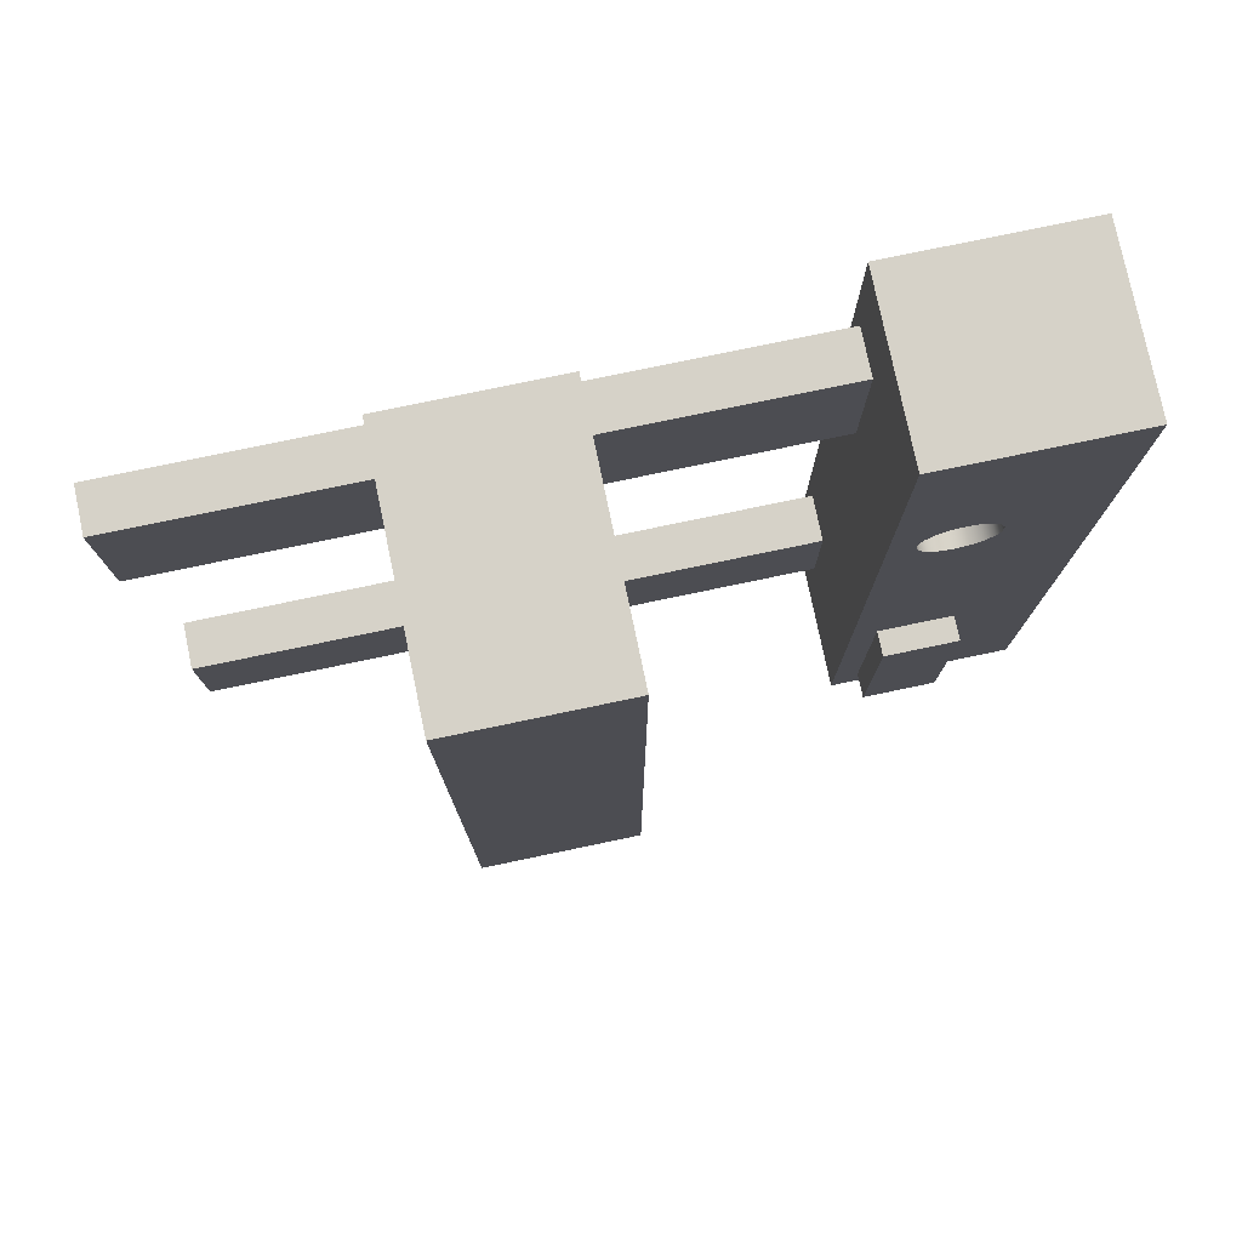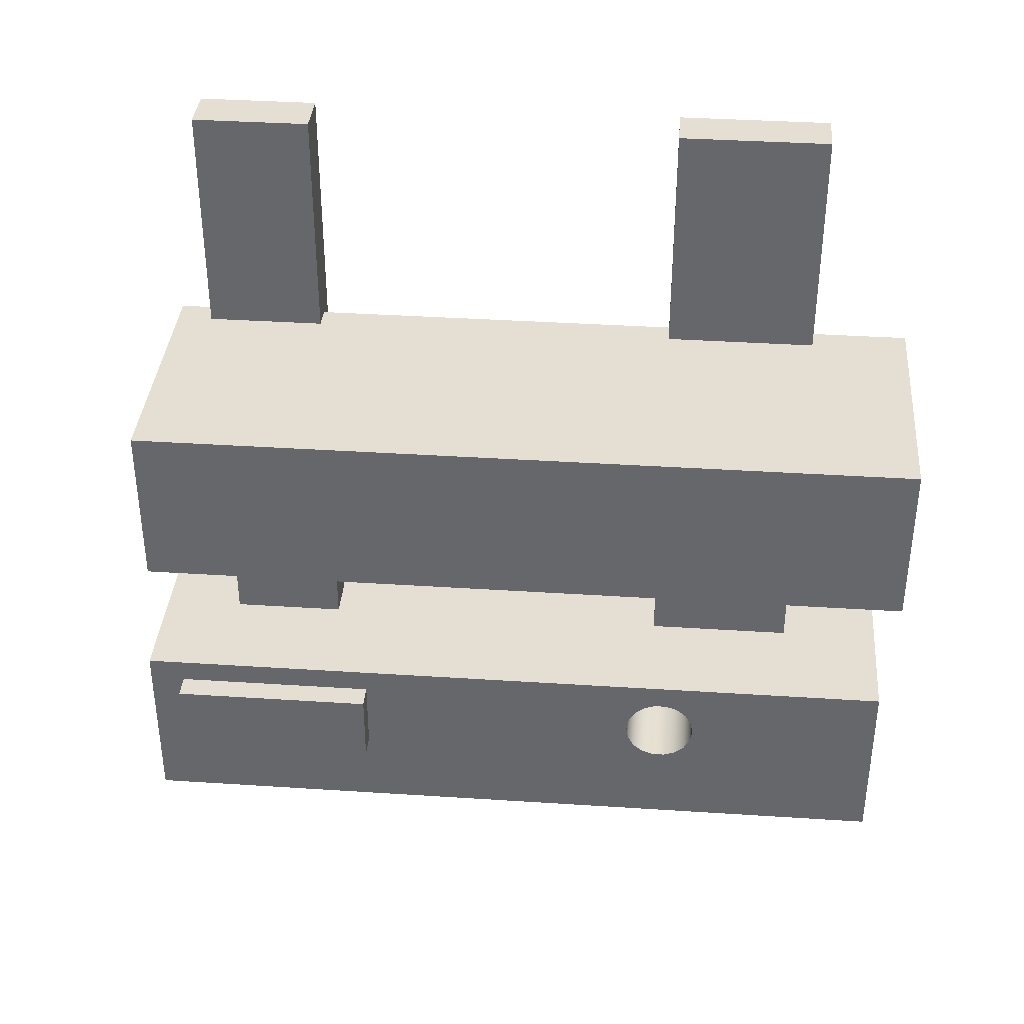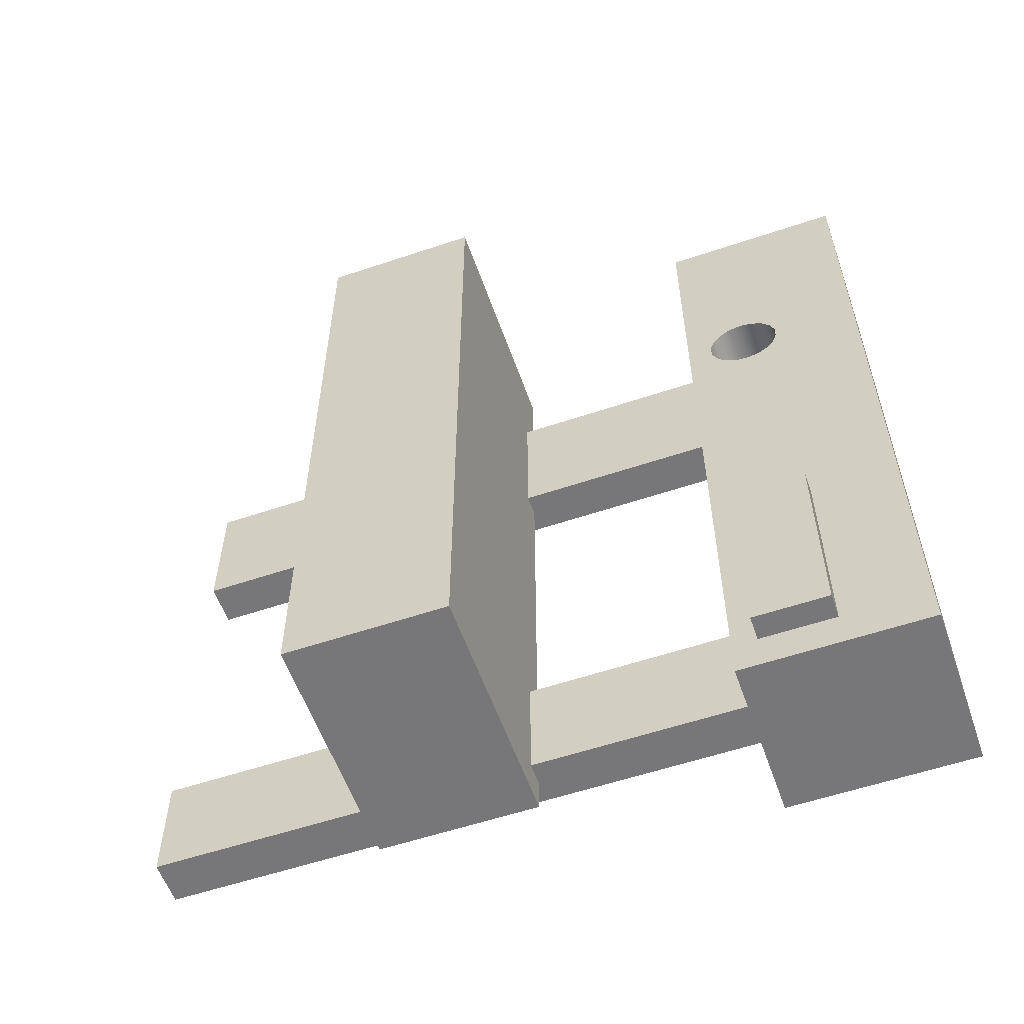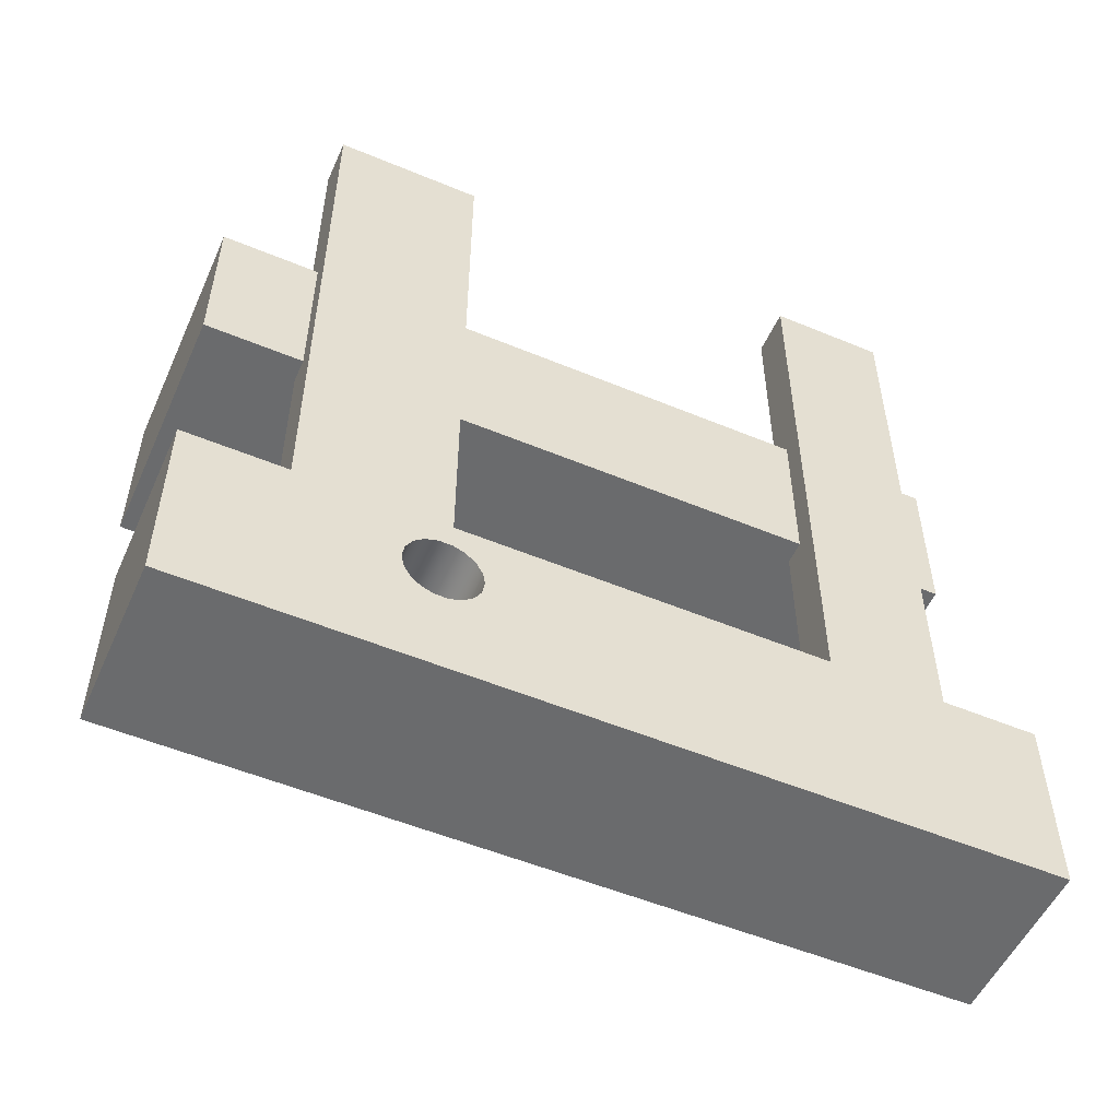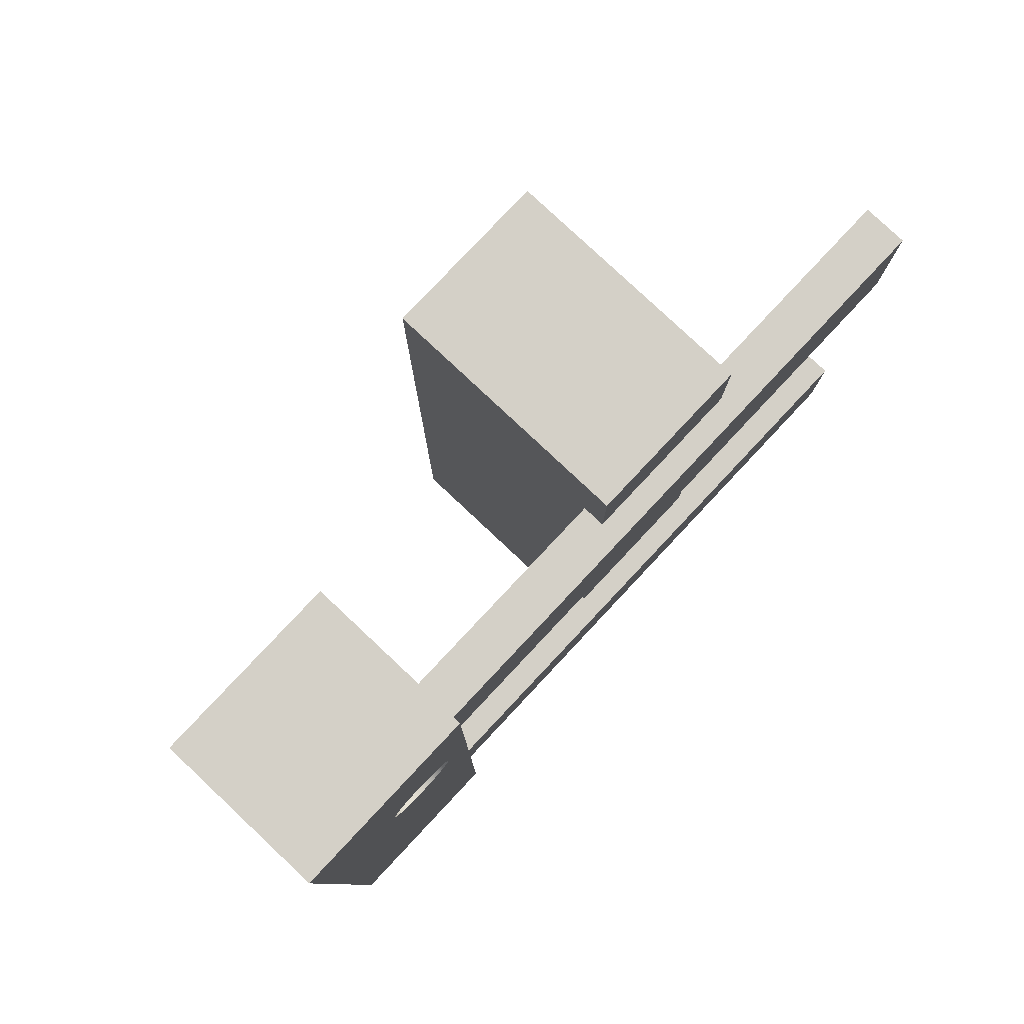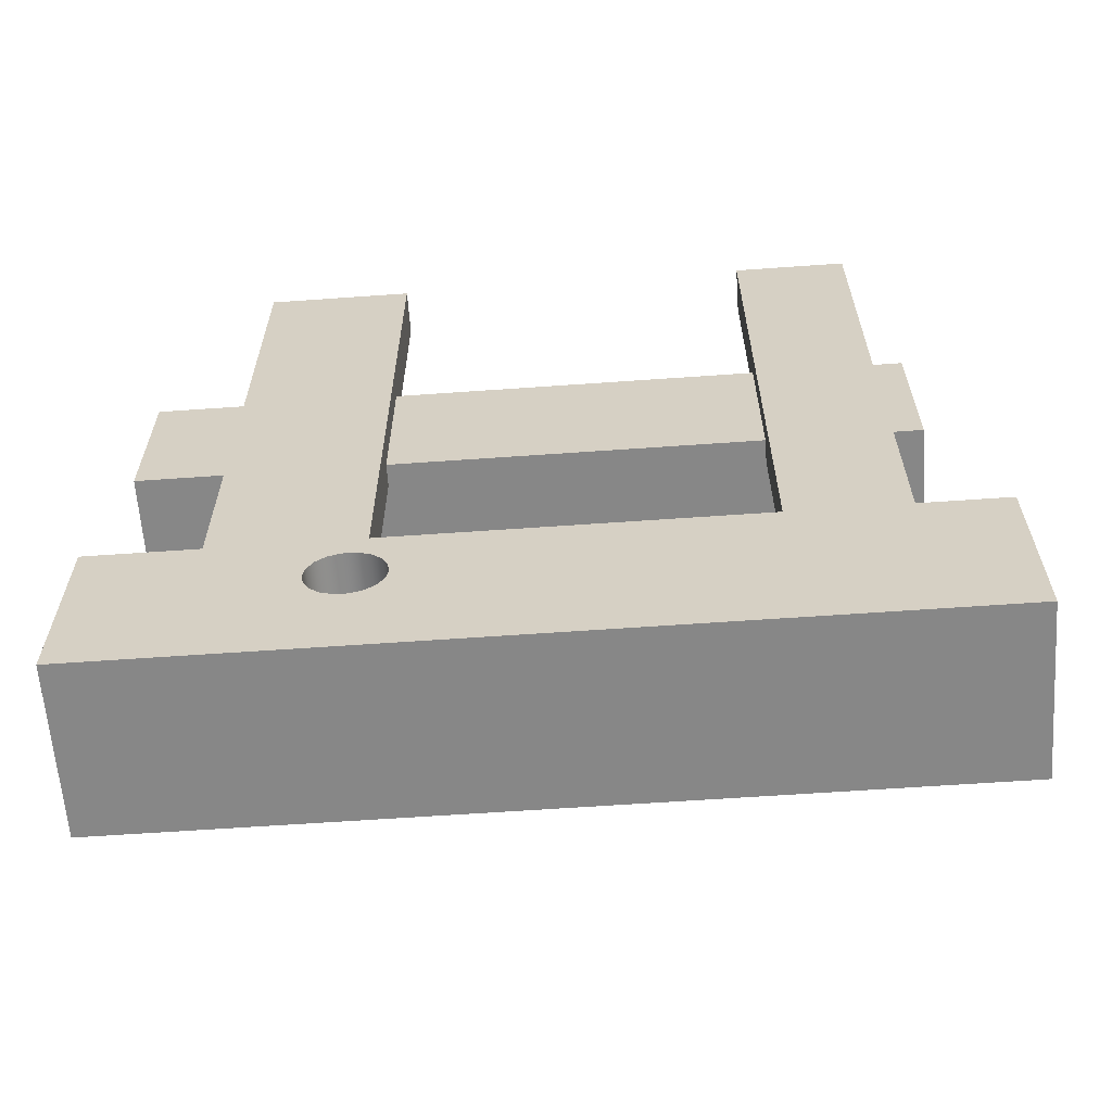
<metadata>
{"format":"obj","ext":"obj","renderer":"f3d","projection":"perspective","resolution":1024,"background":"white","views":[{"elev":77.7,"azim":-101.8,"up":"+Z"},{"elev":37.2,"azim":-85.2,"up":"+Y"},{"elev":-57.2,"azim":-70.7,"up":"+Z"},{"elev":-53.2,"azim":66.0,"up":"+Y"},{"elev":80.0,"azim":43.2,"up":"+Z"},{"elev":-62.3,"azim":94.1,"up":"+Y"}]}
</metadata>
<code>
v 64.11 7.5 27.02
v 64.11 7.5 32.98
v 64.11 32.5 32.98
v 64.11 32.5 27.02
v 65.89 7.5 27.02
v 64.11 7.5 27.02
v 64.11 32.5 27.02
v 65.89 32.5 27.02
v 65.89 7.5 32.98
v 65.89 7.5 27.02
v 65.89 32.5 27.02
v 65.89 32.5 32.98
v 64.11 7.5 32.98
v 65.89 7.5 32.98
v 65.89 32.5 32.98
v 64.11 32.5 32.98
v 64.11 32.5 32.98
v 65.89 32.5 32.98
v 65.89 32.5 27.02
v 64.11 32.5 27.02
v 65.93 7.5 7.667
v 64.07 7.5 7.667
v 64.07 32.5 7.667
v 65.93 32.5 7.667
v 65.93 7.5 12.33
v 65.93 7.5 7.667
v 65.93 32.5 7.667
v 65.93 32.5 12.33
v 64.07 7.5 12.33
v 65.93 7.5 12.33
v 65.93 32.5 12.33
v 64.07 32.5 12.33
v 64.07 7.5 7.667
v 64.07 7.5 12.33
v 64.07 32.5 12.33
v 64.07 32.5 7.667
v 64.07 32.5 7.667
v 64.07 32.5 12.33
v 65.93 32.5 12.33
v 65.93 32.5 7.667
v 66.51 5 26
v 66.51 5.511 26.1
v 66.51 5.961 26.35
v 66.51 6.295 26.75
v 66.51 6.472 27.24
v 66.51 6.472 27.76
v 66.51 6.295 28.25
v 66.51 5.961 28.65
v 66.51 5.511 28.9
v 66.51 5 29
v 66.51 4.489 28.9
v 66.51 4.039 28.65
v 66.51 3.705 28.25
v 66.51 3.528 27.76
v 66.51 3.528 27.24
v 66.51 3.705 26.75
v 66.51 4.039 26.35
v 66.51 4.489 26.1
v 59.76 5 26
v 59.76 4.489 26.1
v 59.76 4.039 26.35
v 59.76 3.705 26.75
v 59.76 3.528 27.24
v 59.76 3.528 27.76
v 59.76 3.705 28.25
v 59.76 4.039 28.65
v 59.76 4.489 28.9
v 59.76 5 29
v 59.76 5.511 28.9
v 59.76 5.961 28.65
v 59.76 6.295 28.25
v 59.76 6.472 27.76
v 59.76 6.472 27.24
v 59.76 6.295 26.75
v 59.76 5.961 26.35
v 59.76 5.511 26.1
v 66.51 5 26
v 59.76 5 26
v 59.76 3.495 5.81
v 59.76 3.495 14.19
v 58.76 3.495 14.19
v 58.76 3.495 5.81
v 59.76 6.505 5.81
v 59.76 3.495 5.81
v 58.76 3.495 5.81
v 58.76 6.505 5.81
v 59.76 6.505 14.19
v 59.76 6.505 5.81
v 58.76 6.505 5.81
v 58.76 6.505 14.19
v 59.76 3.495 14.19
v 59.76 6.505 14.19
v 58.76 6.505 14.19
v 58.76 3.495 14.19
v 58.76 3.495 14.19
v 58.76 6.505 14.19
v 58.76 6.505 5.81
v 58.76 3.495 5.81
v 59.76 0 37.12
v 66.51 0 37.12
v 66.51 7.5 37.12
v 59.76 7.5 37.12
v 59.76 5 26
v 59.76 5.511 26.1
v 59.76 5.961 26.35
v 59.76 6.295 26.75
v 59.76 6.472 27.24
v 59.76 6.472 27.76
v 59.76 6.295 28.25
v 59.76 5.961 28.65
v 59.76 5.511 28.9
v 59.76 5 29
v 59.76 4.489 28.9
v 59.76 4.039 28.65
v 59.76 3.705 28.25
v 59.76 3.528 27.76
v 59.76 3.528 27.24
v 59.76 3.705 26.75
v 59.76 4.039 26.35
v 59.76 4.489 26.1
v 59.76 3.495 14.19
v 59.76 3.495 5.81
v 59.76 6.505 5.81
v 59.76 6.505 14.19
v 59.76 0 4.327
v 59.76 0 37.12
v 59.76 7.5 37.12
v 59.76 7.5 4.327
v 66.51 0 4.327
v 59.76 0 4.327
v 59.76 7.5 4.327
v 66.51 7.5 4.327
v 66.51 5 26
v 66.51 4.489 26.1
v 66.51 4.039 26.35
v 66.51 3.705 26.75
v 66.51 3.528 27.24
v 66.51 3.528 27.76
v 66.51 3.705 28.25
v 66.51 4.039 28.65
v 66.51 4.489 28.9
v 66.51 5 29
v 66.51 5.511 28.9
v 66.51 5.961 28.65
v 66.51 6.295 28.25
v 66.51 6.472 27.76
v 66.51 6.472 27.24
v 66.51 6.295 26.75
v 66.51 5.961 26.35
v 66.51 5.511 26.1
v 66.51 0 37.12
v 66.51 0 4.327
v 66.51 7.5 4.327
v 66.51 7.5 37.12
v 64.11 7.5 32.98
v 64.11 7.5 27.02
v 65.89 7.5 27.02
v 65.89 7.5 32.98
v 64.07 7.5 7.667
v 65.93 7.5 7.667
v 65.93 7.5 12.33
v 64.07 7.5 12.33
v 66.51 7.5 37.12
v 66.51 7.5 4.327
v 59.76 7.5 4.327
v 59.76 7.5 37.12
v 66.51 0 4.327
v 66.51 0 37.12
v 59.76 0 37.12
v 59.76 0 4.327
v 55 16.63 6.254
v 55 16.63 36.86
v 55 23.19 36.86
v 55 23.19 6.254
v 55 23.19 36.86
v 55 16.63 36.86
v 65 16.63 36.86
v 65 23.19 36.86
v 55 16.63 36.86
v 55 16.63 6.254
v 65 16.63 6.254
v 65 16.63 36.86
v 55 23.19 6.254
v 55 23.19 36.86
v 65 23.19 36.86
v 65 23.19 6.254
v 55 16.63 6.254
v 55 23.19 6.254
v 65 23.19 6.254
v 65 16.63 6.254
v 65 16.63 36.86
v 65 16.63 6.254
v 65 23.19 6.254
v 65 23.19 36.86
g 74c2afc0-e2ff-11ea-8415-54bf646e7e1f
f 1 2 4
f 4 2 3
g 74c3e83e-e2ff-11ea-8950-54bf646e7e1f
f 5 6 8
f 8 6 7
g 74c4ab8a-e2ff-11ea-9753-54bf646e7e1f
f 9 10 12
f 12 10 11
g 74c595da-e2ff-11ea-80e3-54bf646e7e1f
f 13 14 16
f 16 14 15
g 74c65910-e2ff-11ea-b019-54bf646e7e1f
f 18 19 17
f 17 19 20
g 7477eb88-e2ff-11ea-877f-54bf646e7e1f
f 21 22 24
f 24 22 23
g 74794b38-e2ff-11ea-a60a-54bf646e7e1f
f 25 26 28
f 28 26 27
g 747a3574-e2ff-11ea-85b7-54bf646e7e1f
f 29 30 32
f 32 30 31
g 747af8be-e2ff-11ea-8339-54bf646e7e1f
f 33 34 36
f 36 34 35
g 747b94e8-e2ff-11ea-a77c-54bf646e7e1f
f 37 38 40
f 40 38 39
g 74316ce8-e2ff-11ea-8efe-54bf646e7e1f
f 42 76 41
f 41 76 78
f 77 59 58
f 58 59 60
f 58 60 57
f 57 60 61
f 57 61 56
f 56 61 62
f 56 62 55
f 55 62 63
f 55 63 54
f 54 63 64
f 54 64 53
f 53 64 65
f 53 65 52
f 52 65 66
f 52 66 51
f 51 66 67
f 51 67 50
f 50 67 68
f 50 68 49
f 49 68 69
f 49 69 48
f 48 69 70
f 48 70 47
f 47 70 71
f 47 71 46
f 46 71 72
f 46 72 45
f 45 72 73
f 45 73 44
f 44 73 74
f 44 74 43
f 43 74 75
f 43 75 42
f 42 75 76
g 73f798ae-e2ff-11ea-b51f-54bf646e7e1f
f 79 80 82
f 82 80 81
g 73f834d2-e2ff-11ea-a0b1-54bf646e7e1f
f 83 84 86
f 86 84 85
g 73f8a9f8-e2ff-11ea-b9fc-54bf646e7e1f
f 87 88 90
f 90 88 89
g 73f91f22-e2ff-11ea-aa5a-54bf646e7e1f
f 91 92 94
f 94 92 93
g 73f9bb6e-e2ff-11ea-9a0f-54bf646e7e1f
f 96 97 95
f 95 97 98
g 73bd2800-e2ff-11ea-a2d4-54bf646e7e1f
f 99 100 102
f 102 100 101
g 73bdc44c-e2ff-11ea-acb6-54bf646e7e1f
f 104 124 103
f 103 124 121
f 103 121 120
f 120 121 119
f 119 121 118
f 118 121 117
f 117 121 126
f 117 126 116
f 116 126 115
f 115 126 114
f 114 126 113
f 113 126 127
f 113 127 112
f 112 127 111
f 111 127 110
f 110 127 109
f 109 127 108
f 108 127 107
f 107 127 124
f 107 124 106
f 106 124 105
f 105 124 104
f 126 121 125
f 125 121 122
f 125 122 128
f 128 122 123
f 128 123 124
f 127 128 124
g 73be396c-e2ff-11ea-8818-54bf646e7e1f
f 129 130 132
f 132 130 131
g 73be879e-e2ff-11ea-964e-54bf646e7e1f
f 150 133 153
f 153 133 134
f 153 134 152
f 152 134 135
f 152 135 136
f 136 137 152
f 152 137 151
f 151 137 138
f 151 138 139
f 139 140 151
f 151 140 141
f 151 141 154
f 154 141 142
f 154 142 143
f 143 144 154
f 154 144 145
f 154 145 146
f 146 147 154
f 154 147 153
f 153 147 148
f 153 148 149
f 149 150 153
g 73befcbe-e2ff-11ea-9cfe-54bf646e7e1f
f 156 166 155
f 155 166 163
f 155 163 158
f 158 163 157
f 157 163 164
f 157 164 161
f 161 164 160
f 160 164 159
f 159 164 165
f 159 165 162
f 162 165 156
f 162 156 157
f 161 162 157
f 165 166 156
g 73bf71f8-e2ff-11ea-9ea6-54bf646e7e1f
f 168 169 167
f 167 169 170
g 756e7ee6-e2ff-11ea-a756-54bf646e7e1f
f 171 172 174
f 174 172 173
g 75114442-e2ff-11ea-b8f6-54bf646e7e1f
f 175 176 178
f 178 176 177
g 75138e34-e2ff-11ea-82ec-54bf646e7e1f
f 179 180 182
f 182 180 181
g 75122ea4-e2ff-11ea-8bd5-54bf646e7e1f
f 183 184 186
f 186 184 185
g 7512cae8-e2ff-11ea-aac1-54bf646e7e1f
f 187 188 190
f 190 188 189
g 75145180-e2ff-11ea-9b54-54bf646e7e1f
f 191 192 194
f 194 192 193

</code>
